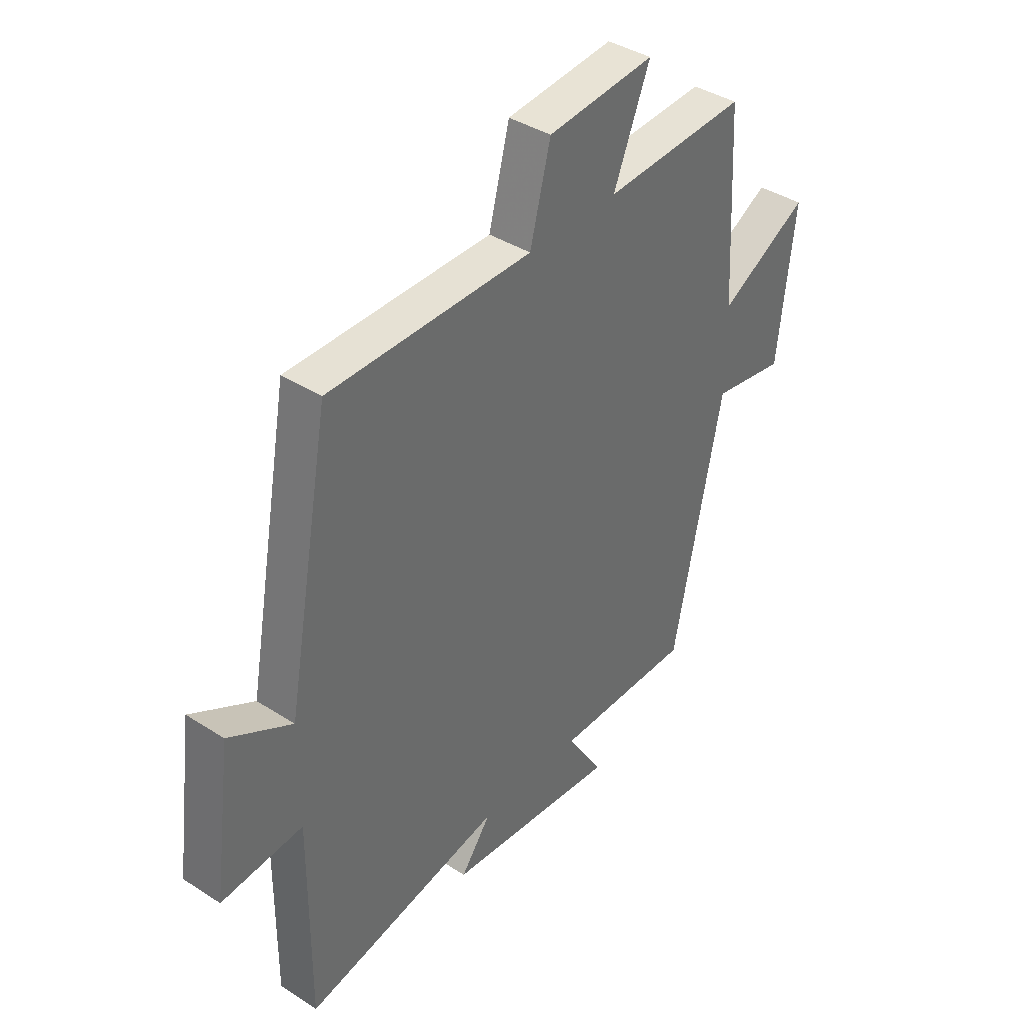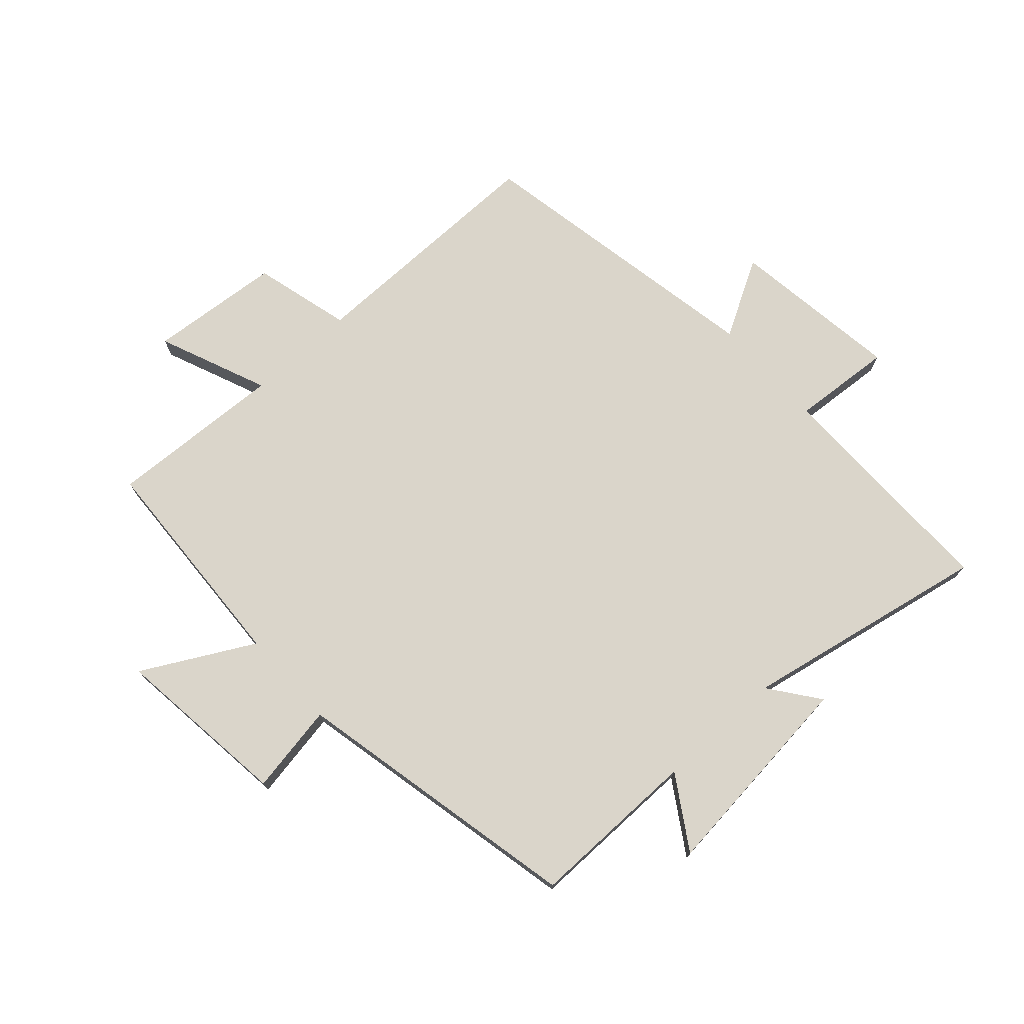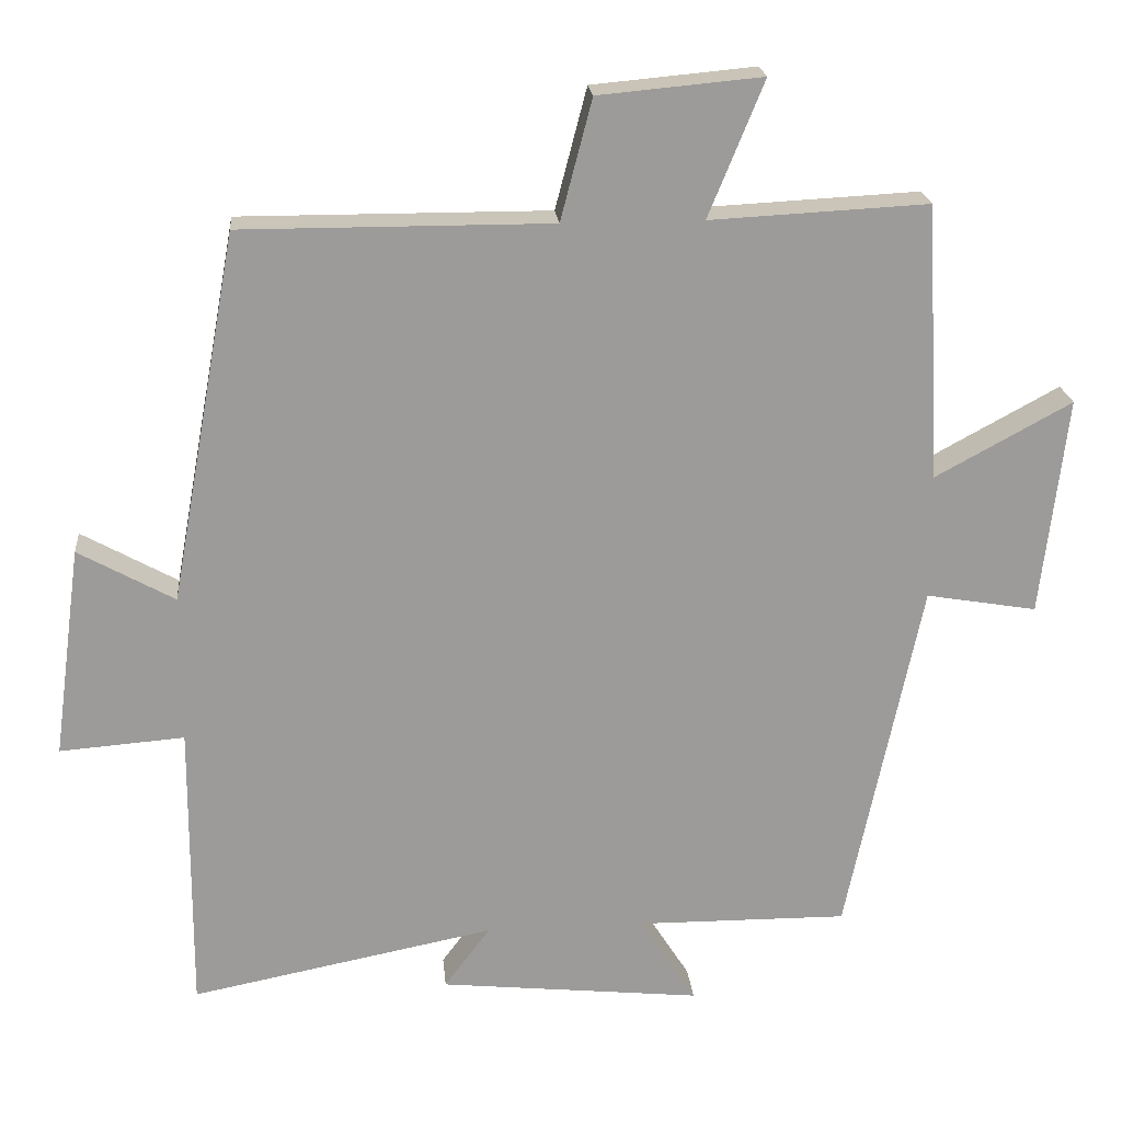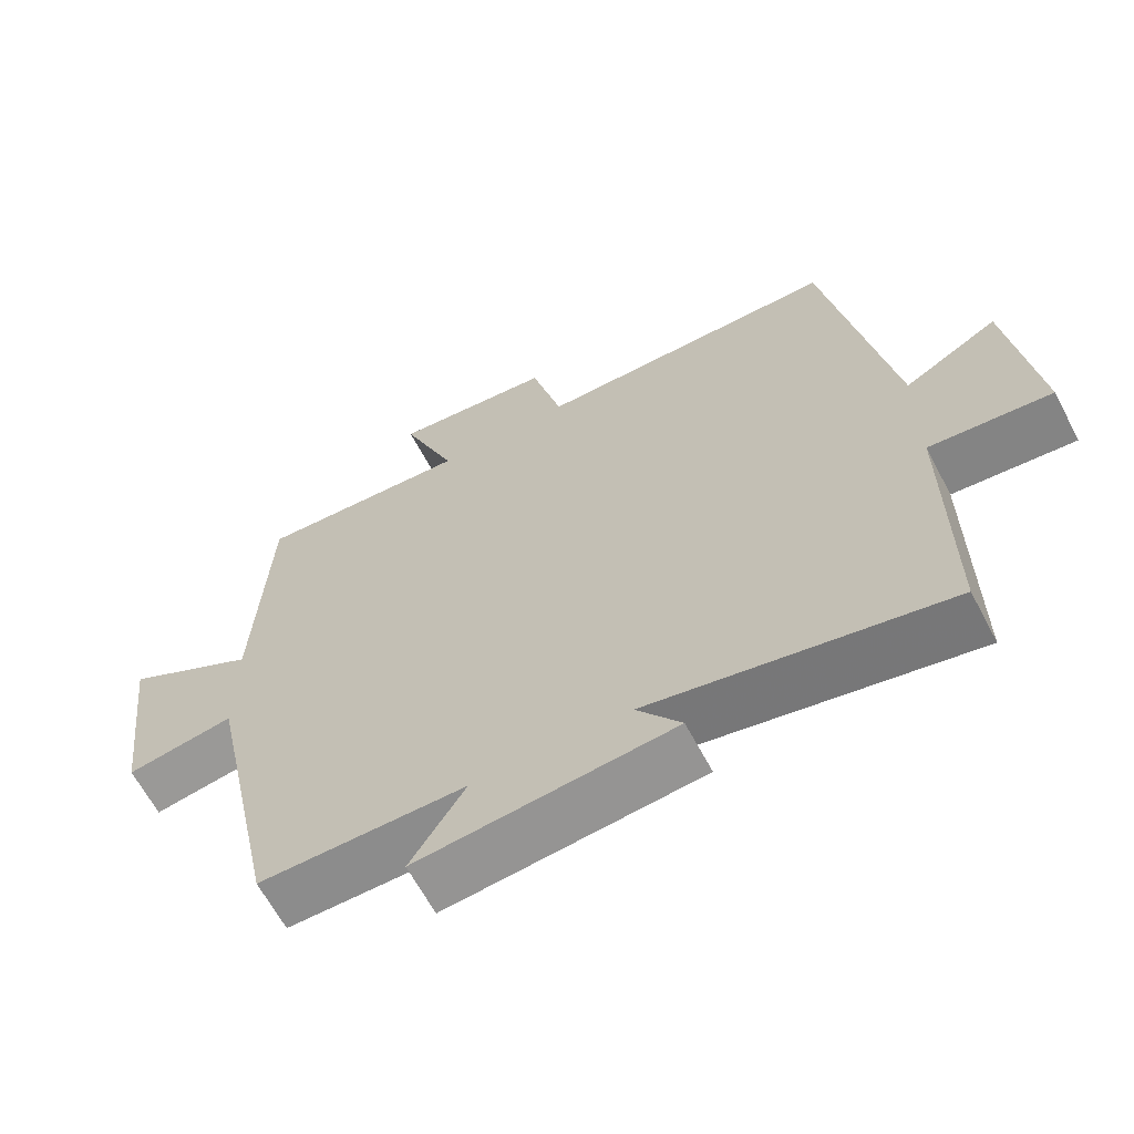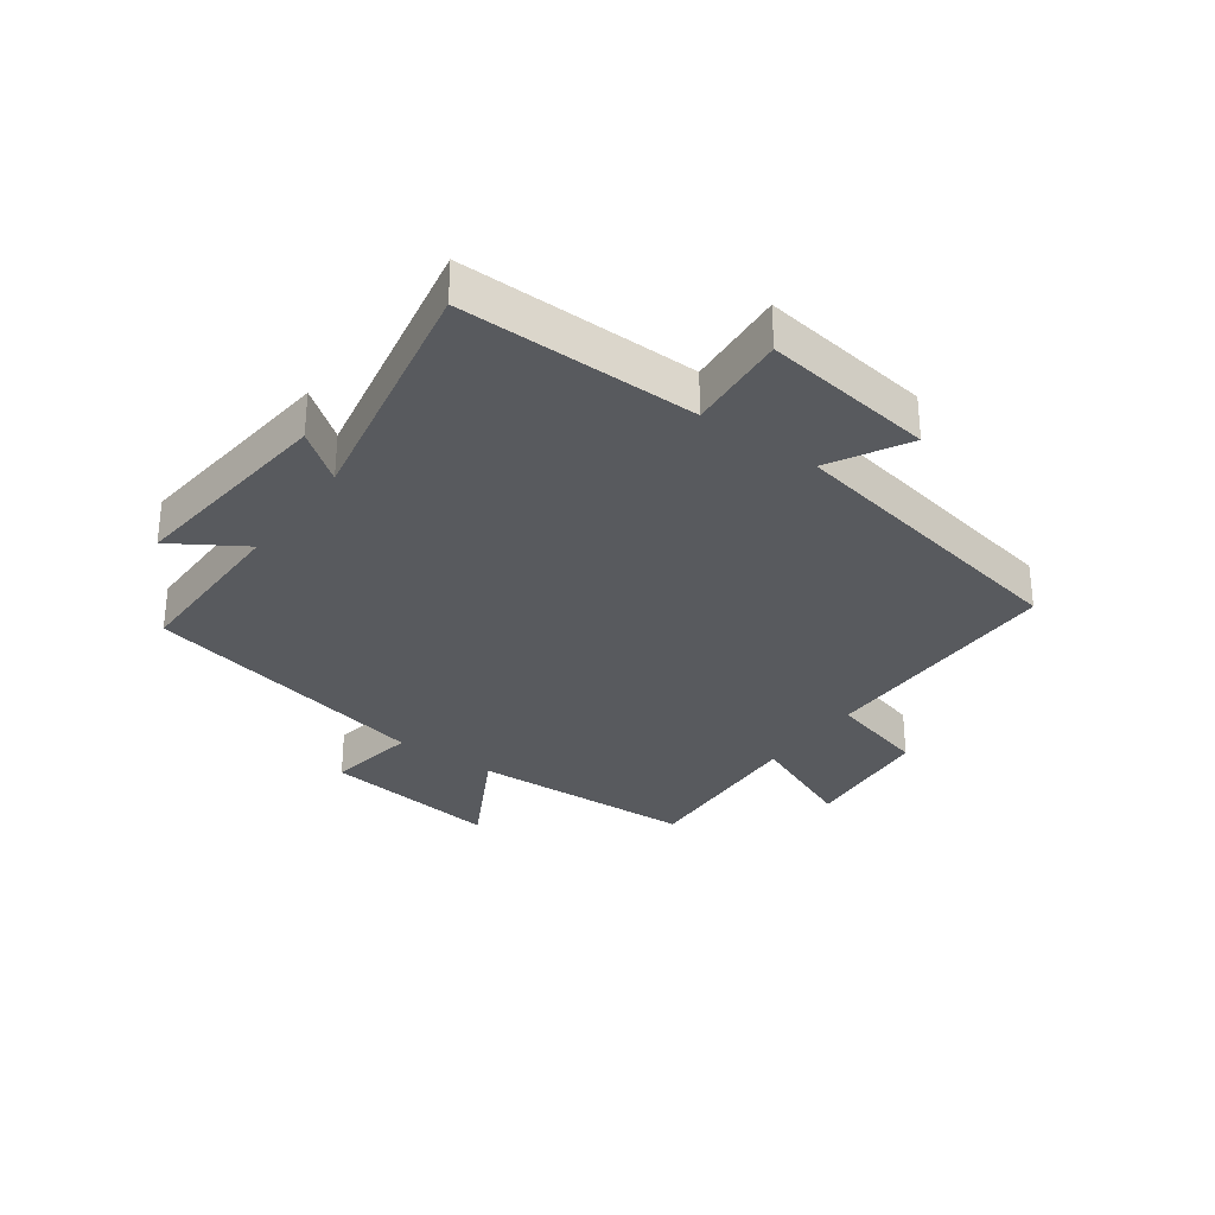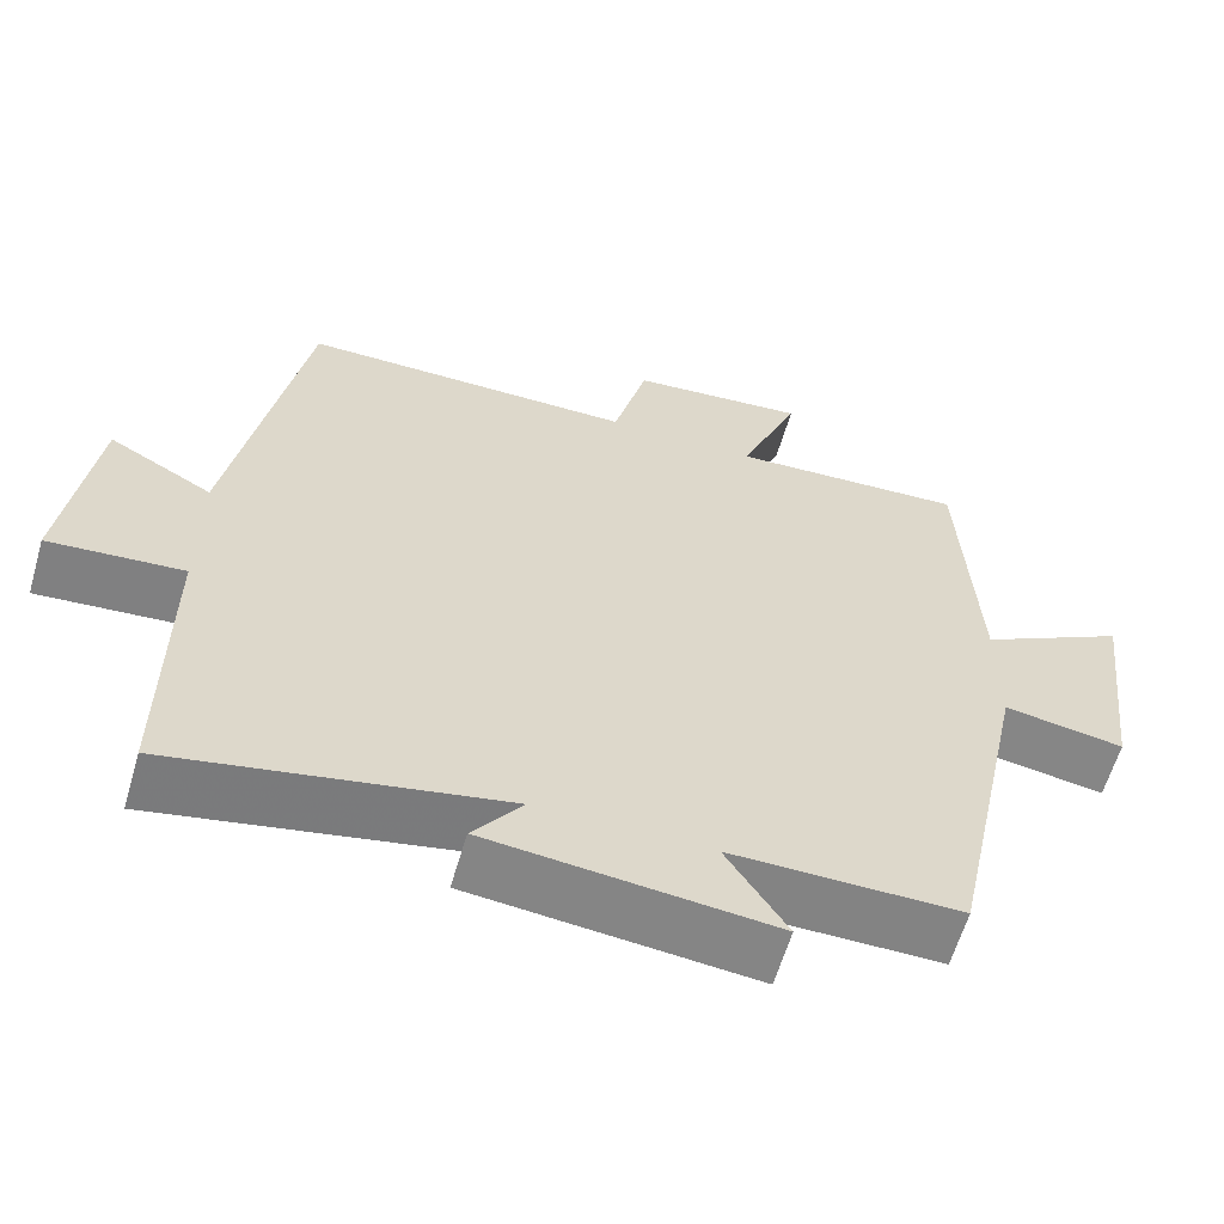
<metadata>
{"format":"obj","ext":"obj","renderer":"f3d","projection":"perspective","resolution":1024,"background":"white","views":[{"elev":39.3,"azim":-51.3,"up":"+Z"},{"elev":74.3,"azim":137.8,"up":"+Y"},{"elev":20.7,"azim":-5.2,"up":"+Z"},{"elev":-64.0,"azim":-152.2,"up":"+Z"},{"elev":-31.1,"azim":-126.1,"up":"+Y"},{"elev":-61.0,"azim":-16.2,"up":"+Z"}]}
</metadata>
<code>
v -0.41 0.07 0.501
v 0.003 0.07 0.5
v 0.045 0.07 0.661
v 0.263 0.07 0.681
v 0.189 0.07 0.5
v 0.48 0.07 0.515
v 0.5 0.07 0.146
v 0.682 0.07 0.245
v 0.648 0.07 -0.047
v 0.5 0.07 -0.022
v 0.4 0.07 -0.502
v 0.118 0.07 -0.5
v 0.193 0.07 -0.618
v -0.157 0.07 -0.582
v -0.096 0.07 -0.5
v -0.502 0.07 -0.58
v -0.5 0.07 -0.19
v -0.666 0.07 -0.203
v -0.628 0.07 0.079
v -0.5 0.07 0.008
v -0.41 0 0.501
v 0.003 0 0.5
v 0.045 0 0.661
v 0.263 0 0.681
v 0.189 0 0.5
v 0.48 0 0.515
v 0.5 0 0.146
v 0.682 0 0.245
v 0.648 0 -0.047
v 0.5 0 -0.022
v 0.4 0 -0.502
v 0.118 0 -0.5
v 0.193 0 -0.618
v -0.157 0 -0.582
v -0.096 0 -0.5
v -0.502 0 -0.58
v -0.5 0 -0.19
v -0.666 0 -0.203
v -0.628 0 0.079
v -0.5 0 0.008
f 17 18 19 20
f 17 20 1 2
f 15 16 17 2
f 12 13 14 15
f 12 15 2 3
f 10 11 12 3
f 7 8 9 10
f 5 6 7 10
f 5 10 3
f 3 4 5
f 40 39 38 37
f 22 21 40 37
f 22 37 36 35
f 35 34 33 32
f 23 22 35 32
f 23 32 31 30
f 30 29 28 27
f 30 27 26 25
f 23 30 25
f 25 24 23
f 1 21 22 2
f 2 22 23 3
f 3 23 24 4
f 4 24 25 5
f 5 25 26 6
f 6 26 27 7
f 7 27 28 8
f 8 28 29 9
f 9 29 30 10
f 10 30 31 11
f 11 31 32 12
f 12 32 33 13
f 13 33 34 14
f 14 34 35 15
f 15 35 36 16
f 16 36 37 17
f 17 37 38 18
f 18 38 39 19
f 19 39 40 20
f 20 40 21 1

</code>
